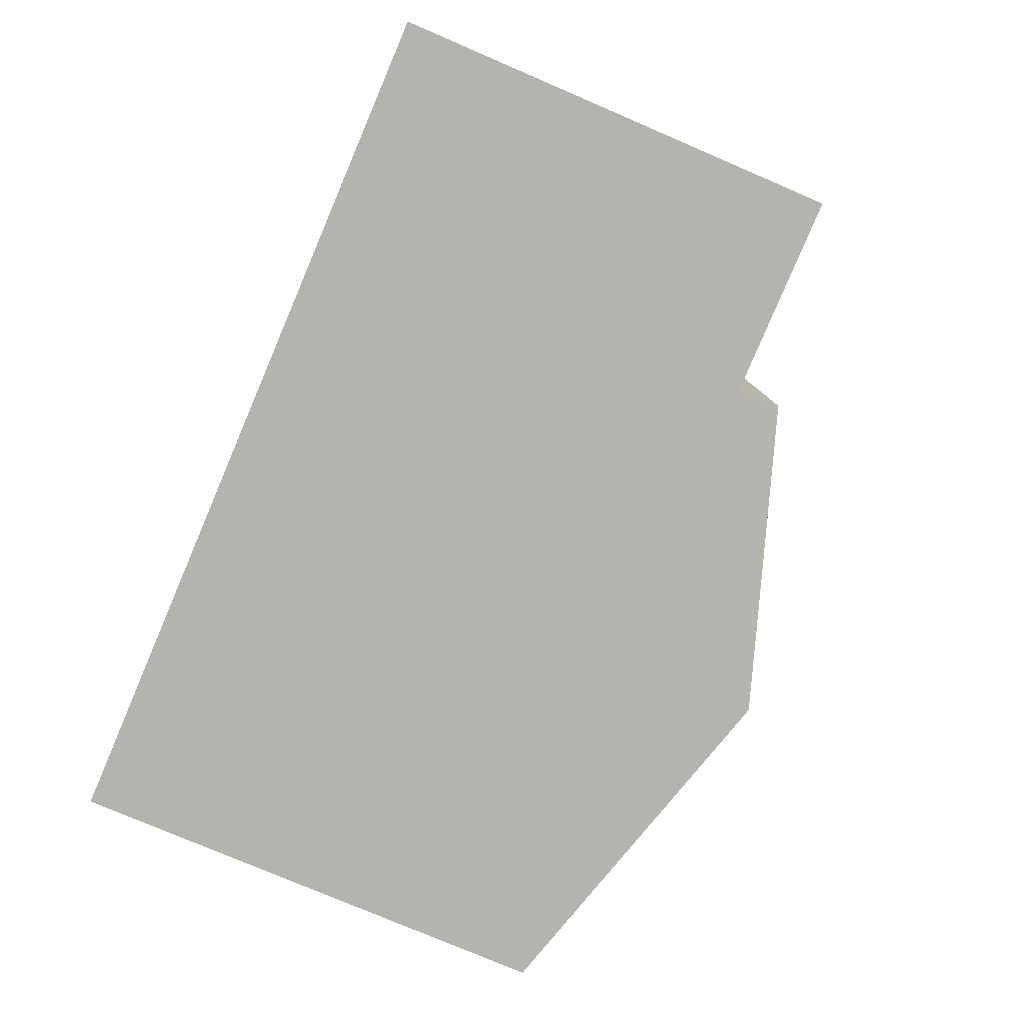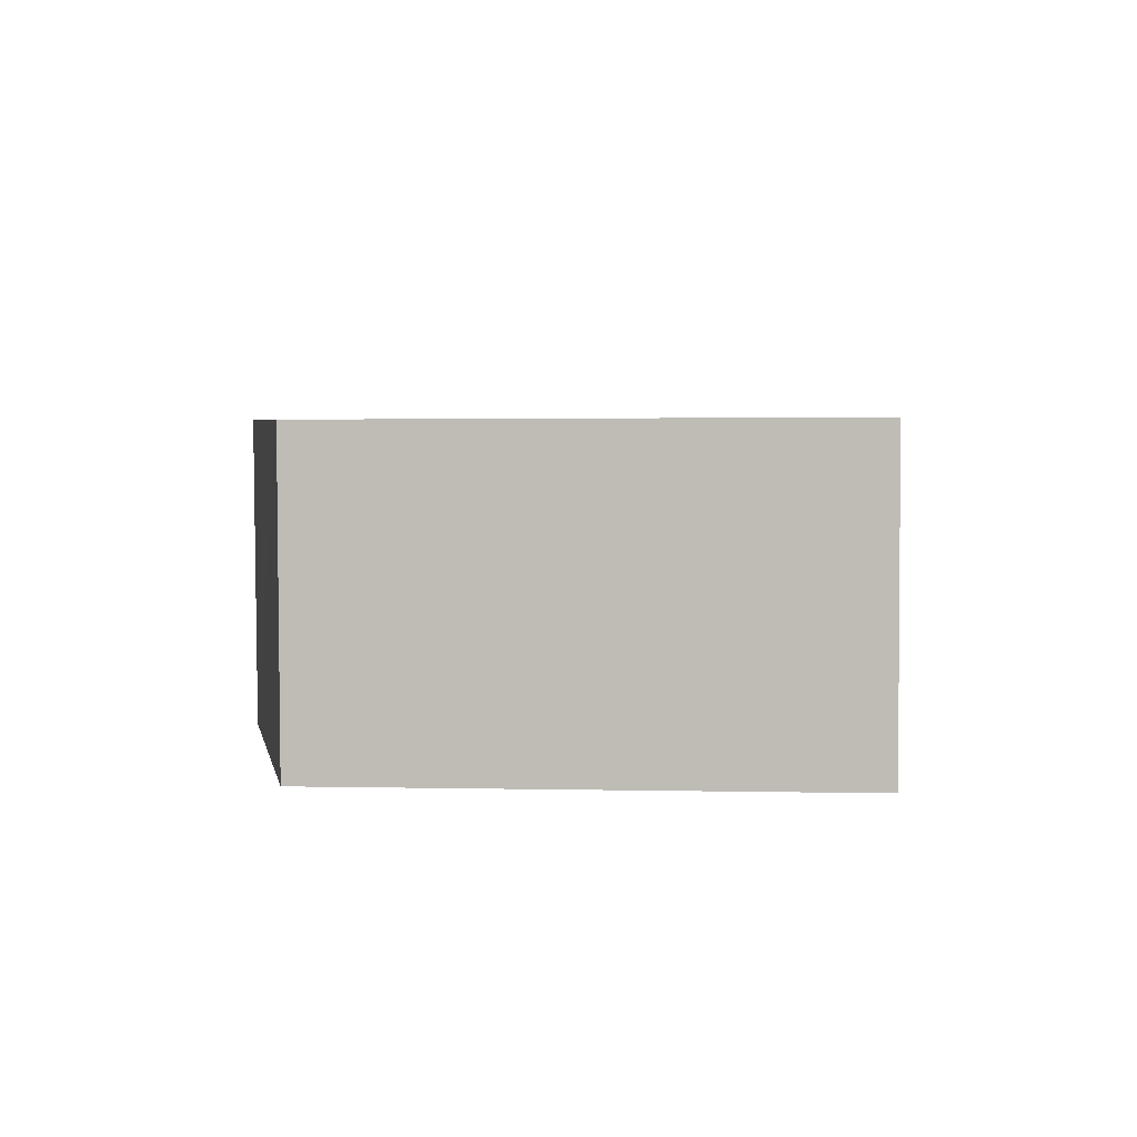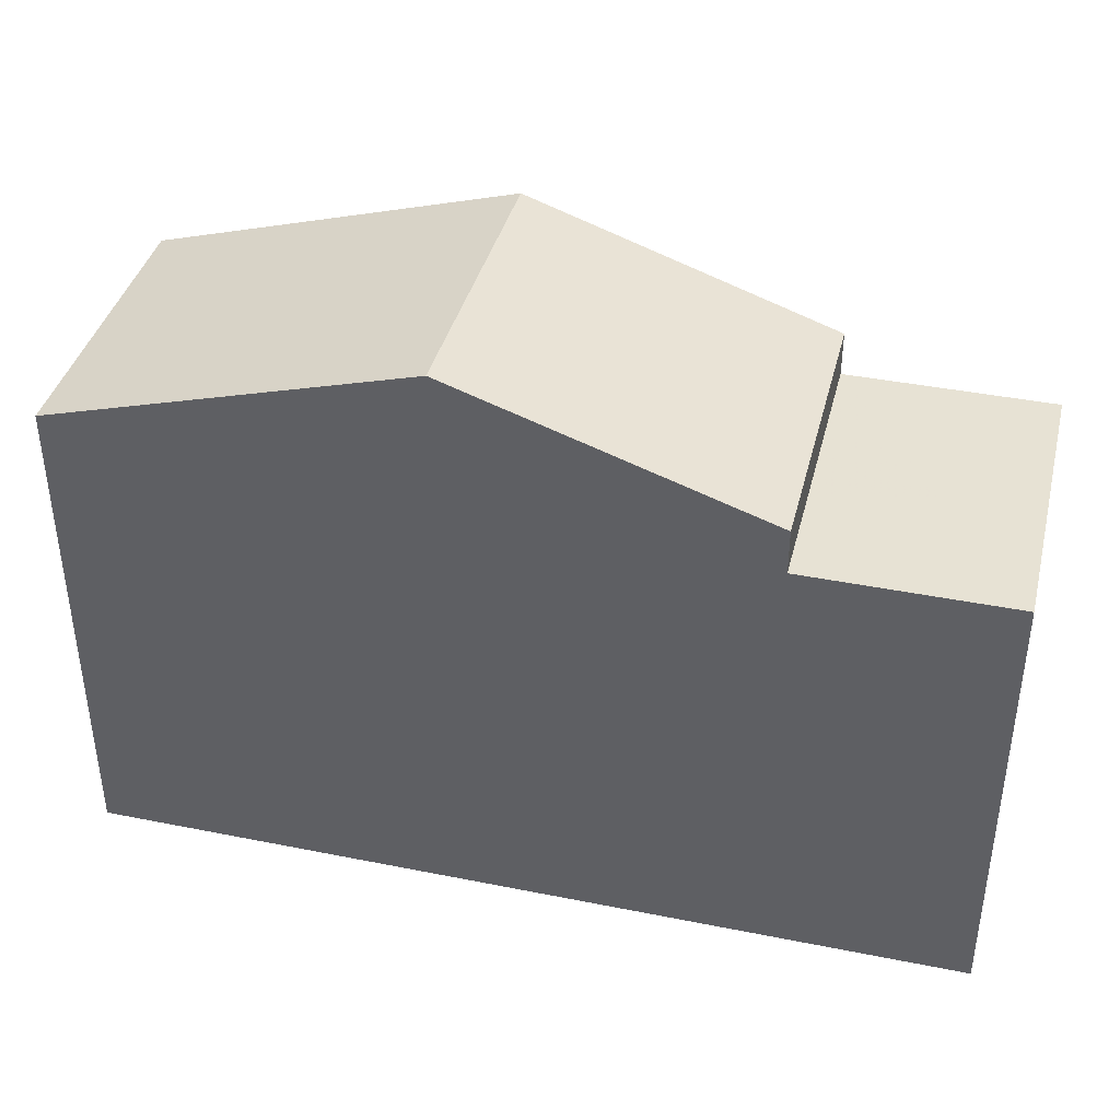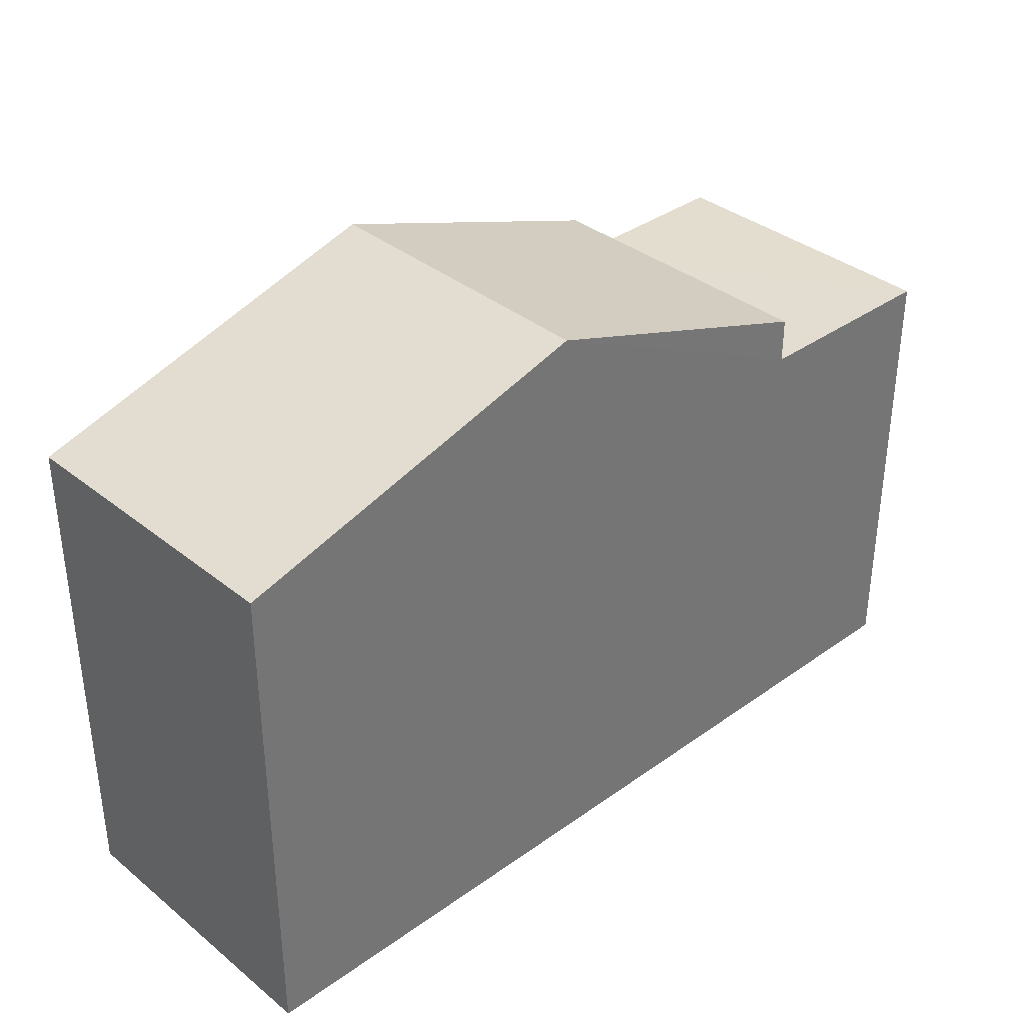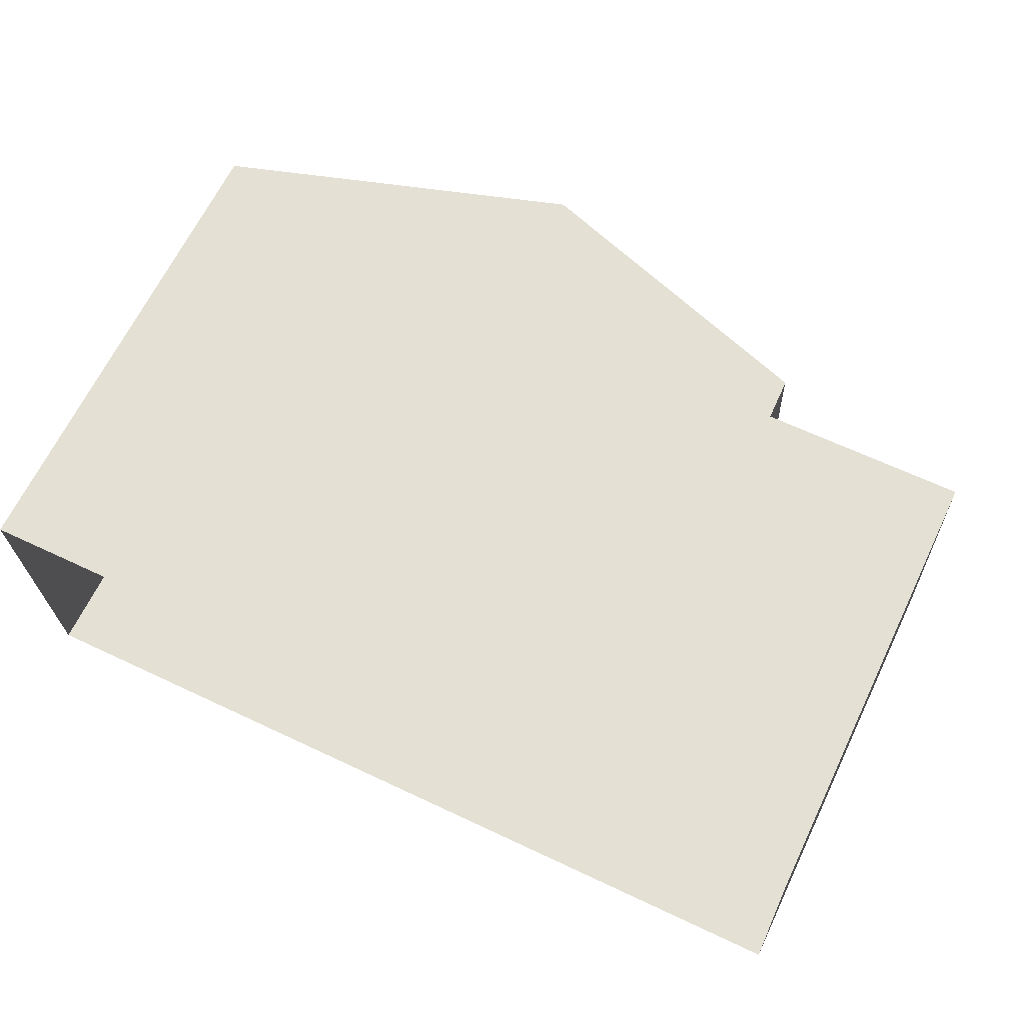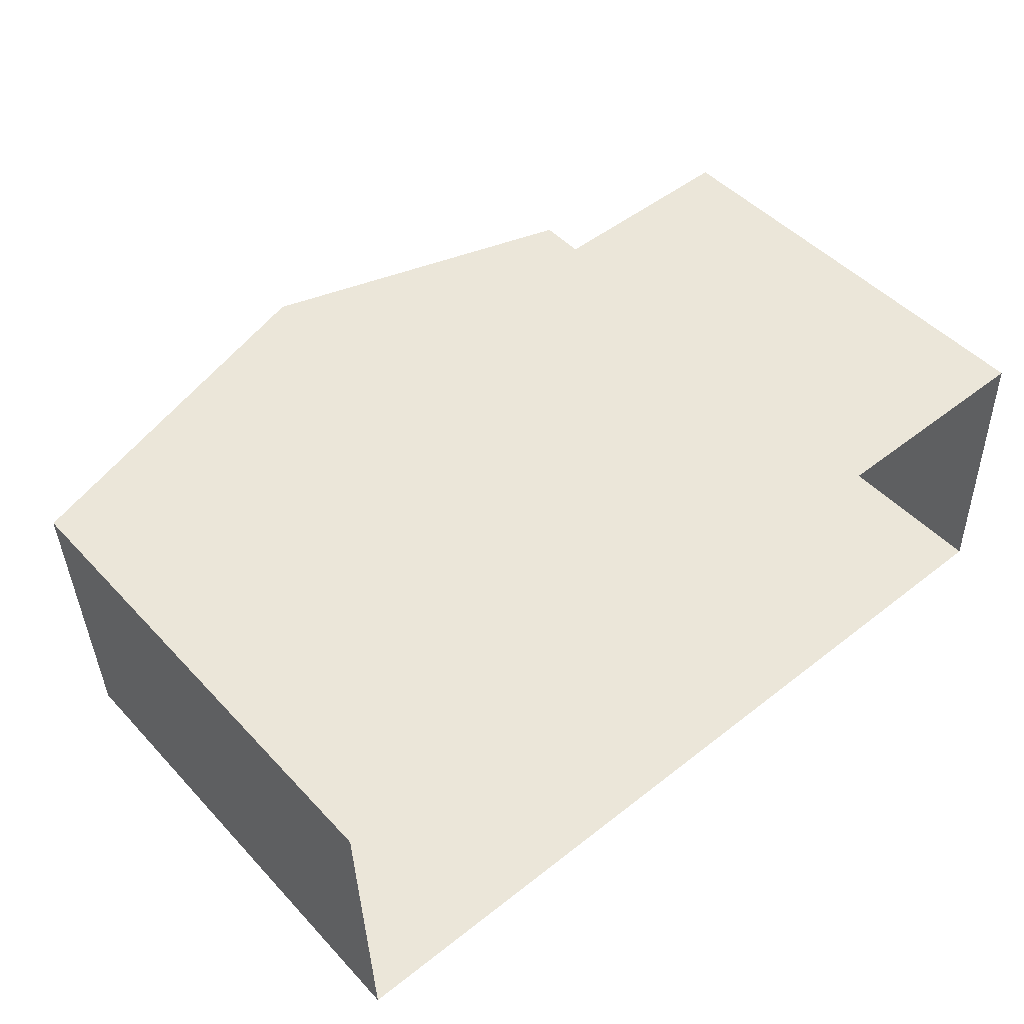
<metadata>
{"format":"obj","ext":"obj","renderer":"f3d","projection":"perspective","resolution":1024,"background":"white","views":[{"elev":-78.2,"azim":-113.1,"up":"+Y"},{"elev":1.7,"azim":95.1,"up":"+Y"},{"elev":39.7,"azim":-168.2,"up":"+Z"},{"elev":35.4,"azim":134.5,"up":"+Z"},{"elev":65.8,"azim":-154.2,"up":"+Y"},{"elev":47.7,"azim":139.6,"up":"+Y"}]}
</metadata>
<code>
v -3.73e+05 -1.043e+05 27.02
v -3.73e+05 -1.043e+05 27.02
v -3.73e+05 -1.043e+05 27.02
v -3.73e+05 -1.043e+05 27.02
v -3.73e+05 -1.043e+05 35.75
v -3.73e+05 -1.043e+05 34.24
v -3.73e+05 -1.043e+05 35.75
v -3.73e+05 -1.043e+05 34.24
v -3.73e+05 -1.043e+05 33.59
v -3.73e+05 -1.043e+05 33.59
v -3.73e+05 -1.043e+05 33.59
v -3.73e+05 -1.043e+05 33.59
v -3.73e+05 -1.043e+05 34.24
v -3.73e+05 -1.043e+05 34.24
f 1 2 3
f 4 1 3
f 5 6 7
f 5 8 6
f 9 10 11
f 9 12 10
f 7 13 5
f 7 14 13
f 12 6 8
f 12 9 6
f 10 1 4
f 11 10 4
f 14 7 3
f 3 9 4
f 7 6 9
f 4 9 11
f 3 7 9
f 13 2 5
f 8 5 12
f 12 1 10
f 12 2 1
f 5 2 12
f 13 3 2
f 13 14 3

</code>
